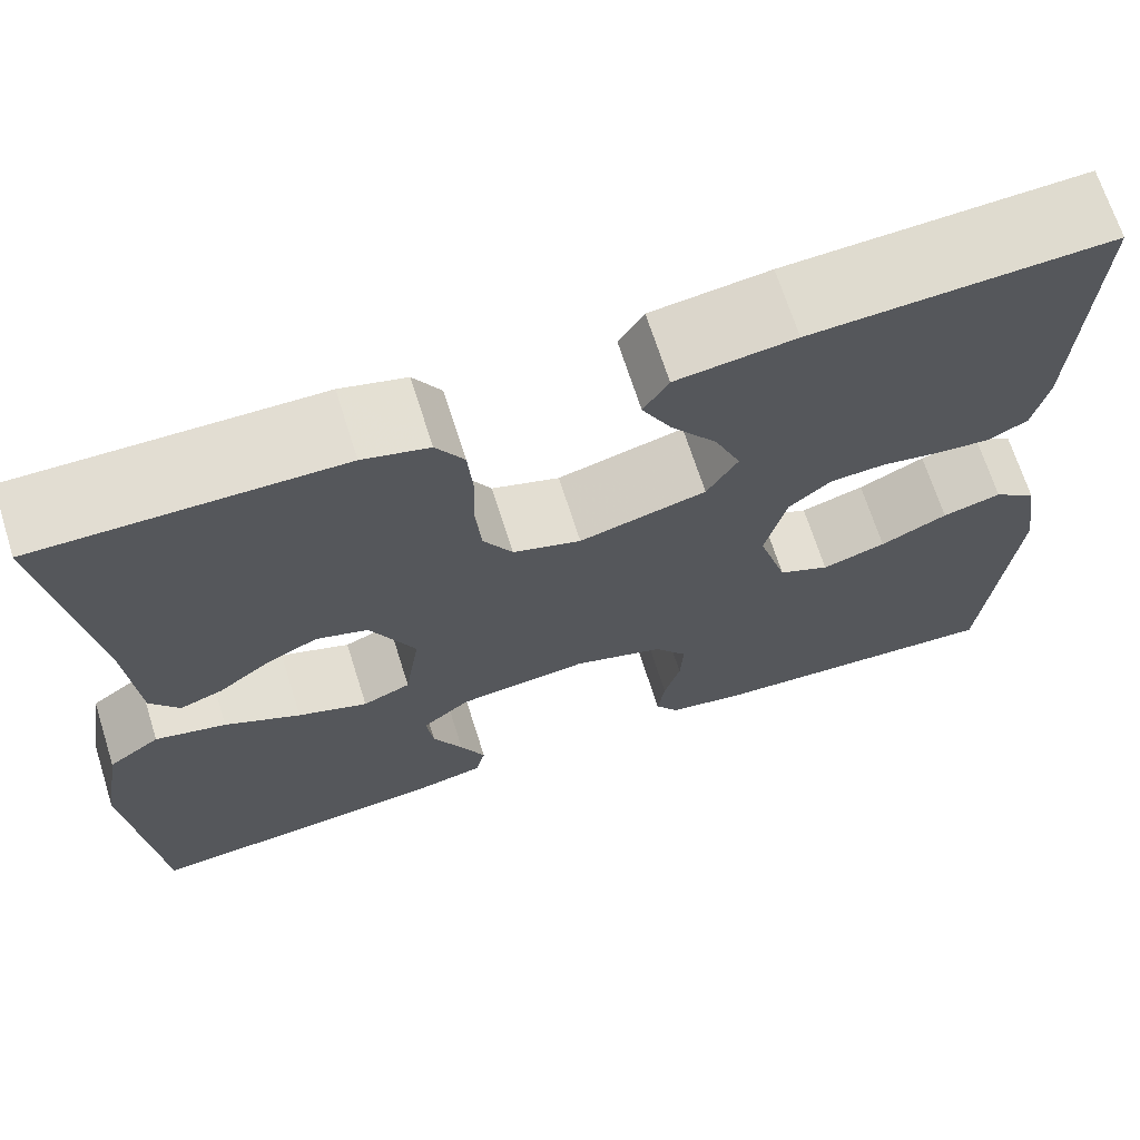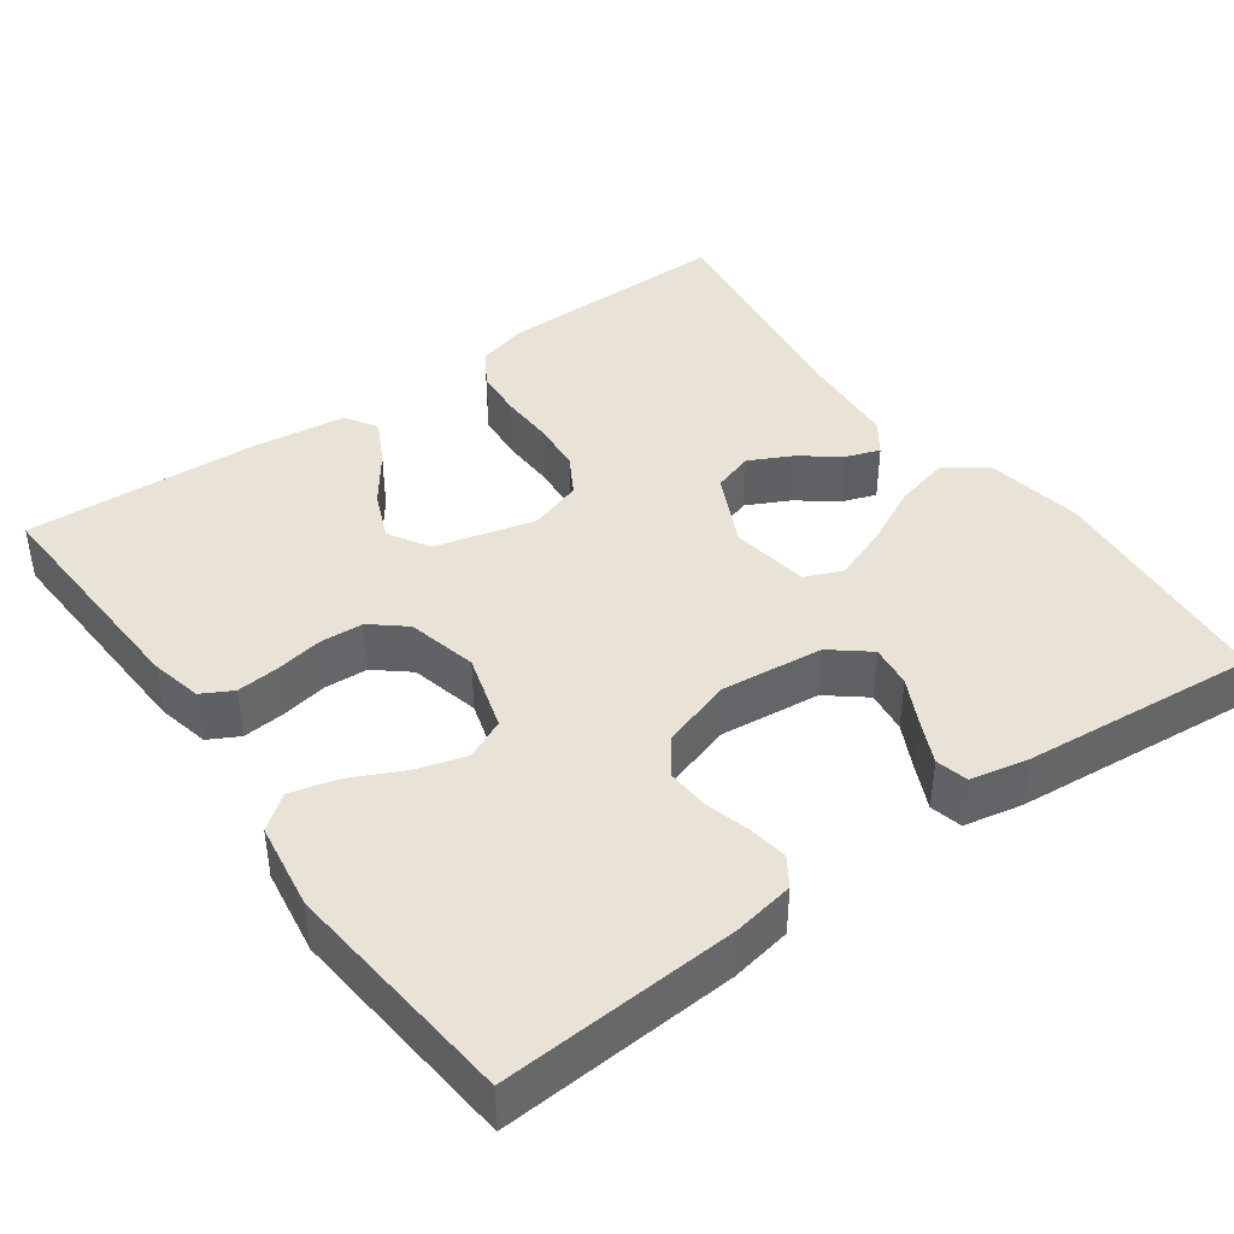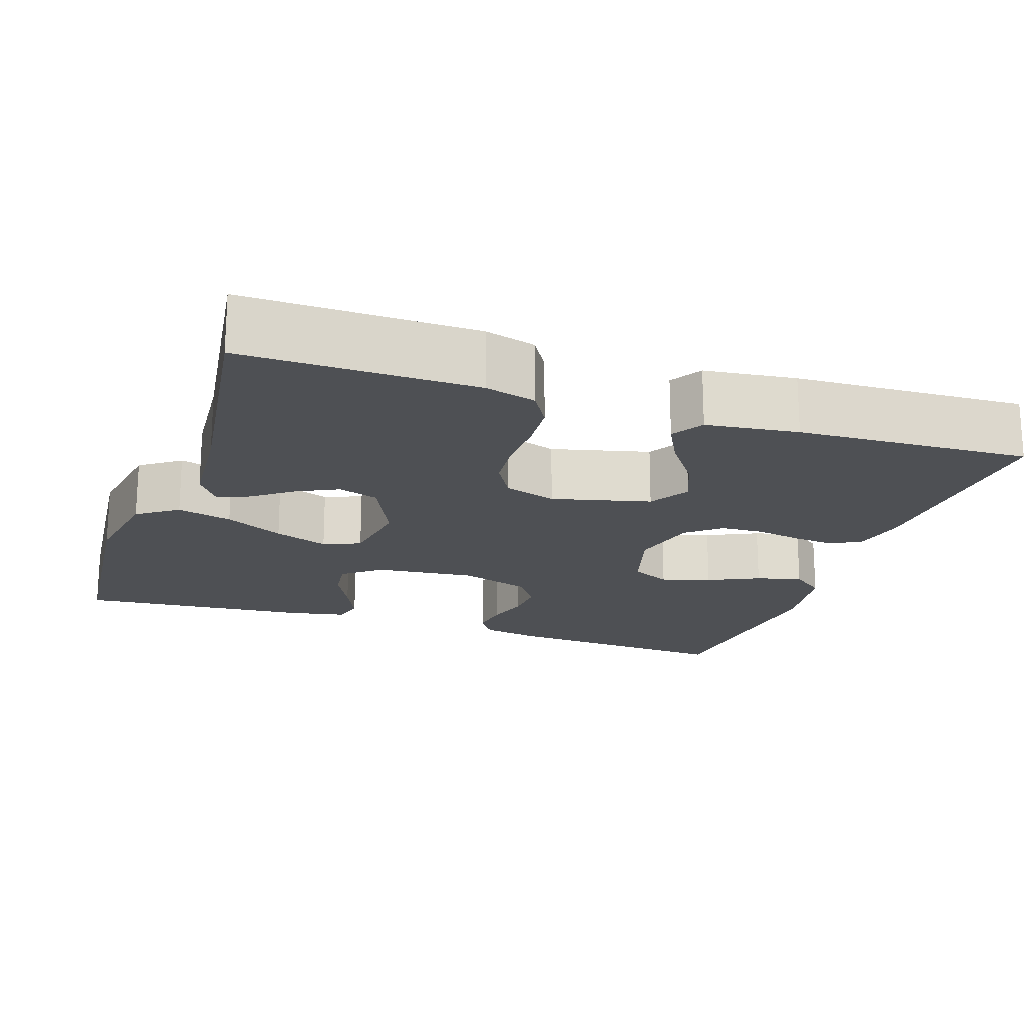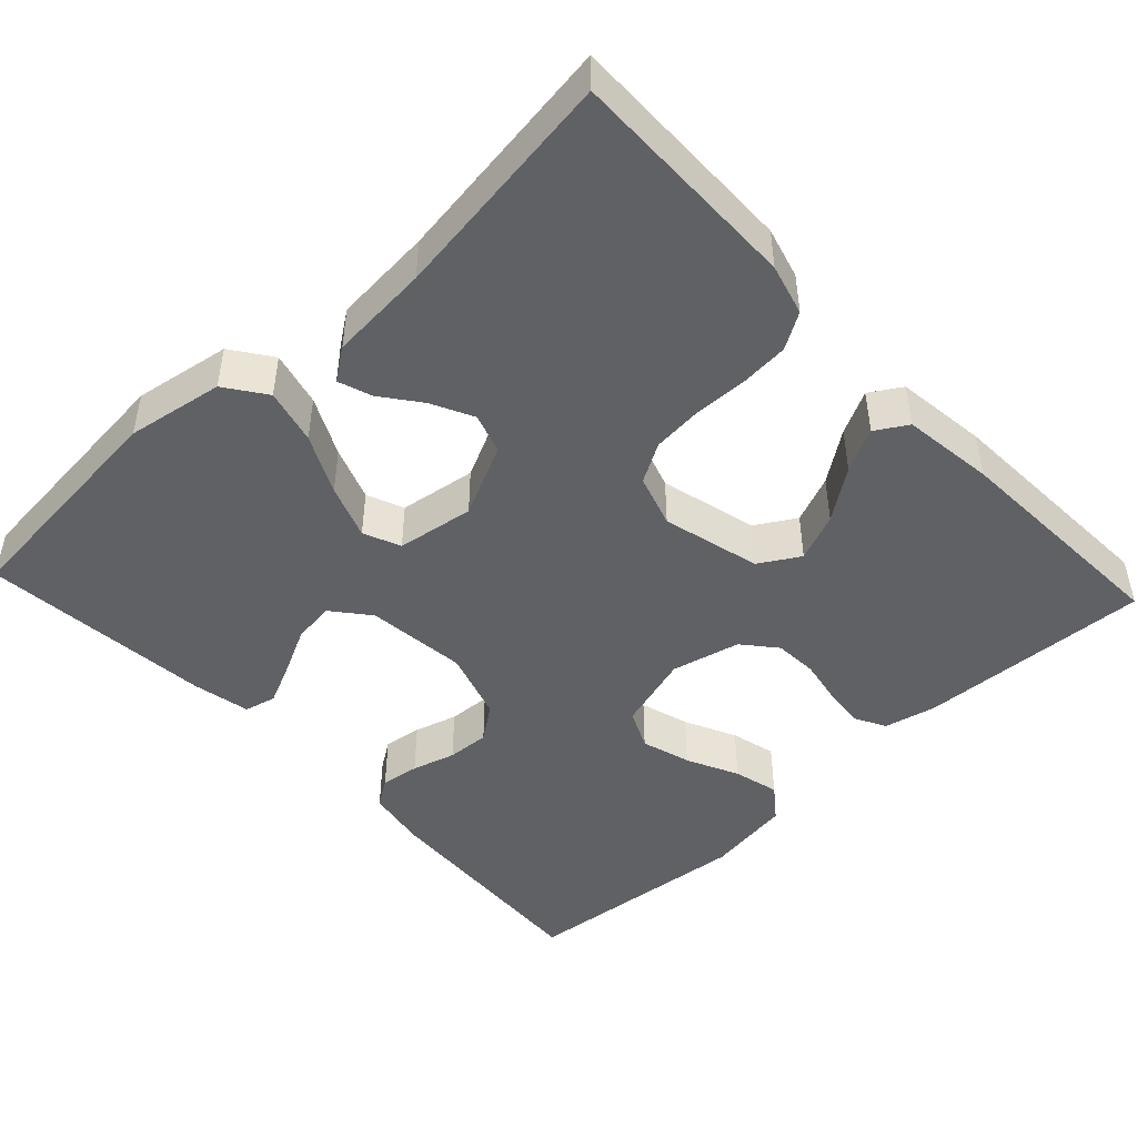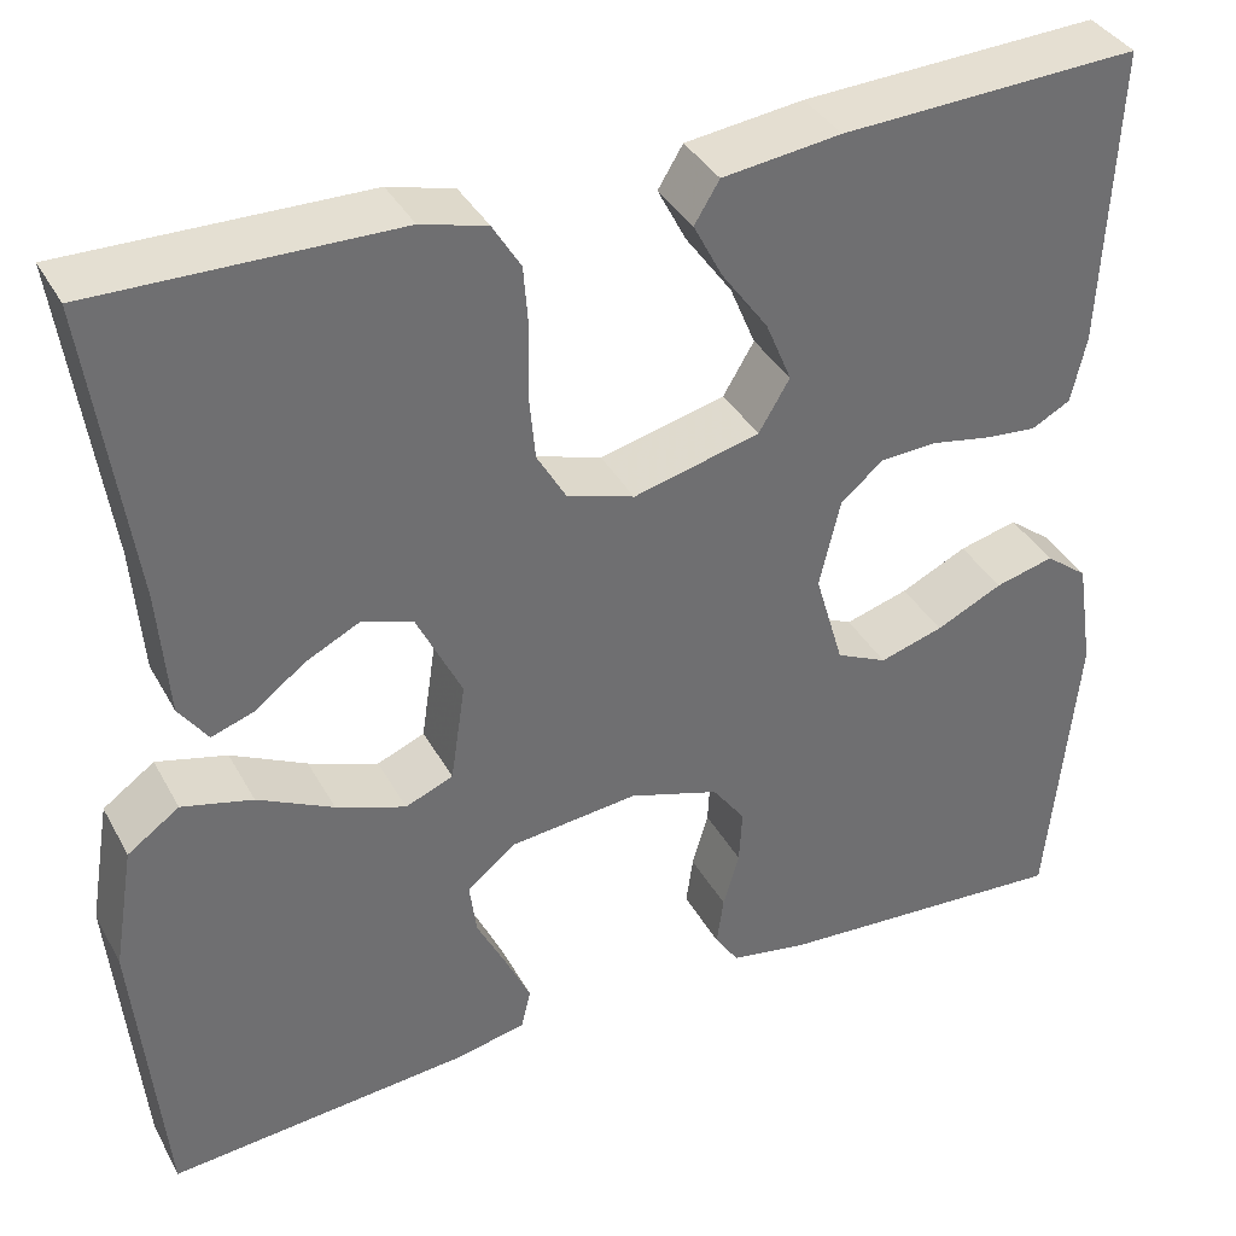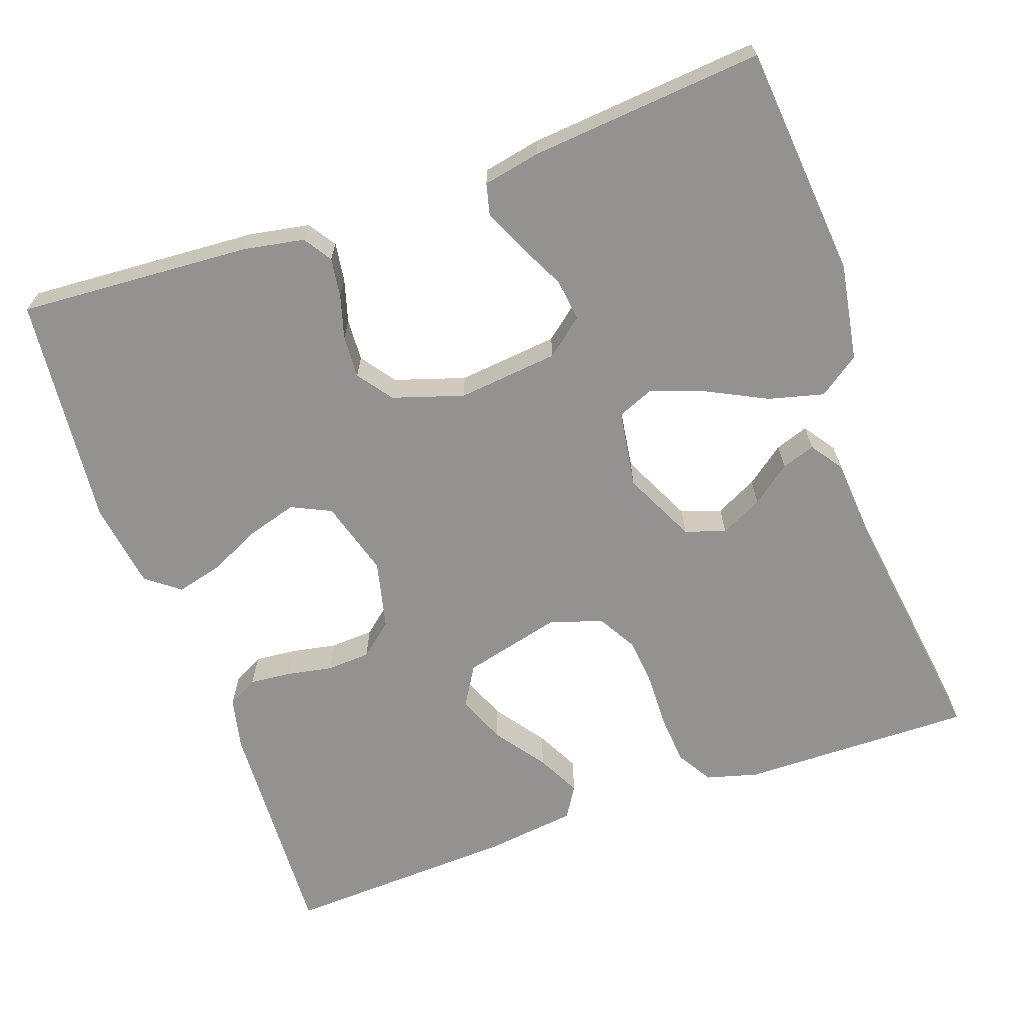
<metadata>
{"format":"obj","ext":"obj","renderer":"f3d","projection":"perspective","resolution":1024,"background":"white","views":[{"elev":68.6,"azim":-17.6,"up":"+Z"},{"elev":41.5,"azim":144.3,"up":"+Y"},{"elev":-19.0,"azim":-18.8,"up":"+Y"},{"elev":-46.6,"azim":-46.9,"up":"+Y"},{"elev":37.3,"azim":-25.9,"up":"+Z"},{"elev":-66.4,"azim":-160.6,"up":"+Y"}]}
</metadata>
<code>
v 0.5 0.07 -0.5
v 0.2 0.07 -0.481
v 0.122 0.07 -0.467
v 0.098 0.07 -0.431
v 0.105 0.07 -0.381
v 0.121 0.07 -0.325
v 0.124 0.07 -0.27
v 0.091 0.07 -0.225
v 0 0.07 -0.196
v -0.13 0.07 -0.21
v -0.178 0.07 -0.249
v -0.171 0.07 -0.303
v -0.141 0.07 -0.363
v -0.116 0.07 -0.417
v -0.126 0.07 -0.458
v -0.2 0.07 -0.473
v -0.5 0.07 -0.5
v -0.528 0.07 -0.2
v -0.507 0.07 -0.075
v -0.455 0.07 -0.038
v -0.384 0.07 -0.056
v -0.308 0.07 -0.094
v -0.238 0.07 -0.12
v -0.19 0.07 -0.1
v -0.175 0.07 0
v -0.22 0.07 0.093
v -0.272 0.07 0.11
v -0.326 0.07 0.083
v -0.376 0.07 0.045
v -0.419 0.07 0.03
v -0.448 0.07 0.071
v -0.458 0.07 0.2
v -0.5 0.07 0.5
v -0.2 0.07 0.496
v -0.134 0.07 0.478
v -0.106 0.07 0.432
v -0.101 0.07 0.369
v -0.103 0.07 0.299
v -0.097 0.07 0.235
v -0.068 0.07 0.185
v 0 0.07 0.163
v 0.127 0.07 0.195
v 0.158 0.07 0.247
v 0.132 0.07 0.309
v 0.085 0.07 0.374
v 0.056 0.07 0.43
v 0.081 0.07 0.471
v 0.2 0.07 0.486
v 0.5 0.07 0.5
v 0.486 0.07 0.2
v 0.471 0.07 0.133
v 0.432 0.07 0.112
v 0.378 0.07 0.117
v 0.319 0.07 0.128
v 0.263 0.07 0.125
v 0.22 0.07 0.089
v 0.199 0.07 0
v 0.228 0.07 -0.098
v 0.279 0.07 -0.122
v 0.343 0.07 -0.103
v 0.41 0.07 -0.071
v 0.469 0.07 -0.056
v 0.512 0.07 -0.089
v 0.529 0.07 -0.2
v 0.5 0 -0.5
v 0.2 0 -0.481
v 0.122 0 -0.467
v 0.098 0 -0.431
v 0.105 0 -0.381
v 0.121 0 -0.325
v 0.124 0 -0.27
v 0.091 0 -0.225
v 0 0 -0.196
v -0.13 0 -0.21
v -0.178 0 -0.249
v -0.171 0 -0.303
v -0.141 0 -0.363
v -0.116 0 -0.417
v -0.126 0 -0.458
v -0.2 0 -0.473
v -0.5 0 -0.5
v -0.528 0 -0.2
v -0.507 0 -0.075
v -0.455 0 -0.038
v -0.384 0 -0.056
v -0.308 0 -0.094
v -0.238 0 -0.12
v -0.19 0 -0.1
v -0.175 0 0
v -0.22 0 0.093
v -0.272 0 0.11
v -0.326 0 0.083
v -0.376 0 0.045
v -0.419 0 0.03
v -0.448 0 0.071
v -0.458 0 0.2
v -0.5 0 0.5
v -0.2 0 0.496
v -0.134 0 0.478
v -0.106 0 0.432
v -0.101 0 0.369
v -0.103 0 0.299
v -0.097 0 0.235
v -0.068 0 0.185
v 0 0 0.163
v 0.127 0 0.195
v 0.158 0 0.247
v 0.132 0 0.309
v 0.085 0 0.374
v 0.056 0 0.43
v 0.081 0 0.471
v 0.2 0 0.486
v 0.5 0 0.5
v 0.486 0 0.2
v 0.471 0 0.133
v 0.432 0 0.112
v 0.378 0 0.117
v 0.319 0 0.128
v 0.263 0 0.125
v 0.22 0 0.089
v 0.199 0 0
v 0.228 0 -0.098
v 0.279 0 -0.122
v 0.343 0 -0.103
v 0.41 0 -0.071
v 0.469 0 -0.056
v 0.512 0 -0.089
v 0.529 0 -0.2
f 60 61 62 63
f 59 60 63 64
f 51 52 53 54
f 49 50 51 54
f 49 54 55
f 48 49 55 56
f 44 45 46 47
f 43 44 47 48
f 35 36 37 38
f 35 38 39
f 32 33 34 35
f 32 35 39
f 31 32 39 40
f 28 29 30 31
f 27 28 31
f 19 20 21 22
f 19 22 23
f 18 19 23
f 17 18 23
f 16 17 23 24
f 12 13 14 15
f 12 15 16
f 11 12 16
f 3 4 5 6
f 3 6 7
f 2 3 7
f 59 64 1 2
f 58 59 2 7
f 57 58 7 8
f 43 48 56 57
f 42 43 57 8
f 41 42 8 9
f 40 41 9 10
f 27 31 40
f 26 27 40
f 25 26 40
f 25 40 10 11
f 11 16 24 25
f 127 126 125 124
f 128 127 124 123
f 118 117 116 115
f 118 115 114 113
f 119 118 113
f 120 119 113 112
f 111 110 109 108
f 112 111 108 107
f 102 101 100 99
f 103 102 99
f 99 98 97 96
f 103 99 96
f 104 103 96 95
f 95 94 93 92
f 95 92 91
f 86 85 84 83
f 87 86 83
f 87 83 82
f 87 82 81
f 88 87 81 80
f 79 78 77 76
f 80 79 76
f 80 76 75
f 70 69 68 67
f 71 70 67
f 71 67 66
f 66 65 128 123
f 71 66 123 122
f 72 71 122 121
f 121 120 112 107
f 72 121 107 106
f 73 72 106 105
f 74 73 105 104
f 104 95 91
f 104 91 90
f 104 90 89
f 75 74 104 89
f 89 88 80 75
f 1 65 66 2
f 2 66 67 3
f 3 67 68 4
f 4 68 69 5
f 5 69 70 6
f 6 70 71 7
f 7 71 72 8
f 8 72 73 9
f 9 73 74 10
f 10 74 75 11
f 11 75 76 12
f 12 76 77 13
f 13 77 78 14
f 14 78 79 15
f 15 79 80 16
f 16 80 81 17
f 17 81 82 18
f 18 82 83 19
f 19 83 84 20
f 20 84 85 21
f 21 85 86 22
f 22 86 87 23
f 23 87 88 24
f 24 88 89 25
f 25 89 90 26
f 26 90 91 27
f 27 91 92 28
f 28 92 93 29
f 29 93 94 30
f 30 94 95 31
f 31 95 96 32
f 32 96 97 33
f 33 97 98 34
f 34 98 99 35
f 35 99 100 36
f 36 100 101 37
f 37 101 102 38
f 38 102 103 39
f 39 103 104 40
f 40 104 105 41
f 41 105 106 42
f 42 106 107 43
f 43 107 108 44
f 44 108 109 45
f 45 109 110 46
f 46 110 111 47
f 47 111 112 48
f 48 112 113 49
f 49 113 114 50
f 50 114 115 51
f 51 115 116 52
f 52 116 117 53
f 53 117 118 54
f 54 118 119 55
f 55 119 120 56
f 56 120 121 57
f 57 121 122 58
f 58 122 123 59
f 59 123 124 60
f 60 124 125 61
f 61 125 126 62
f 62 126 127 63
f 63 127 128 64
f 64 128 65 1

</code>
